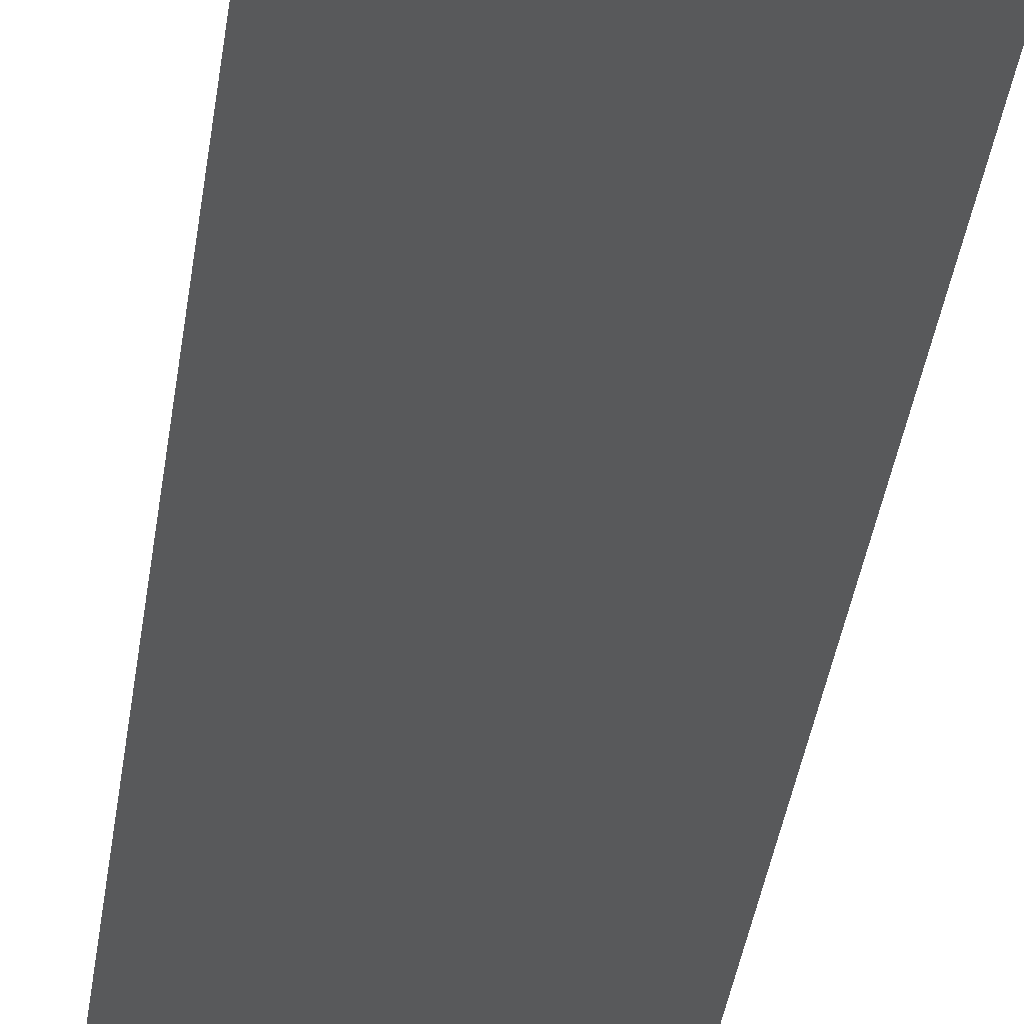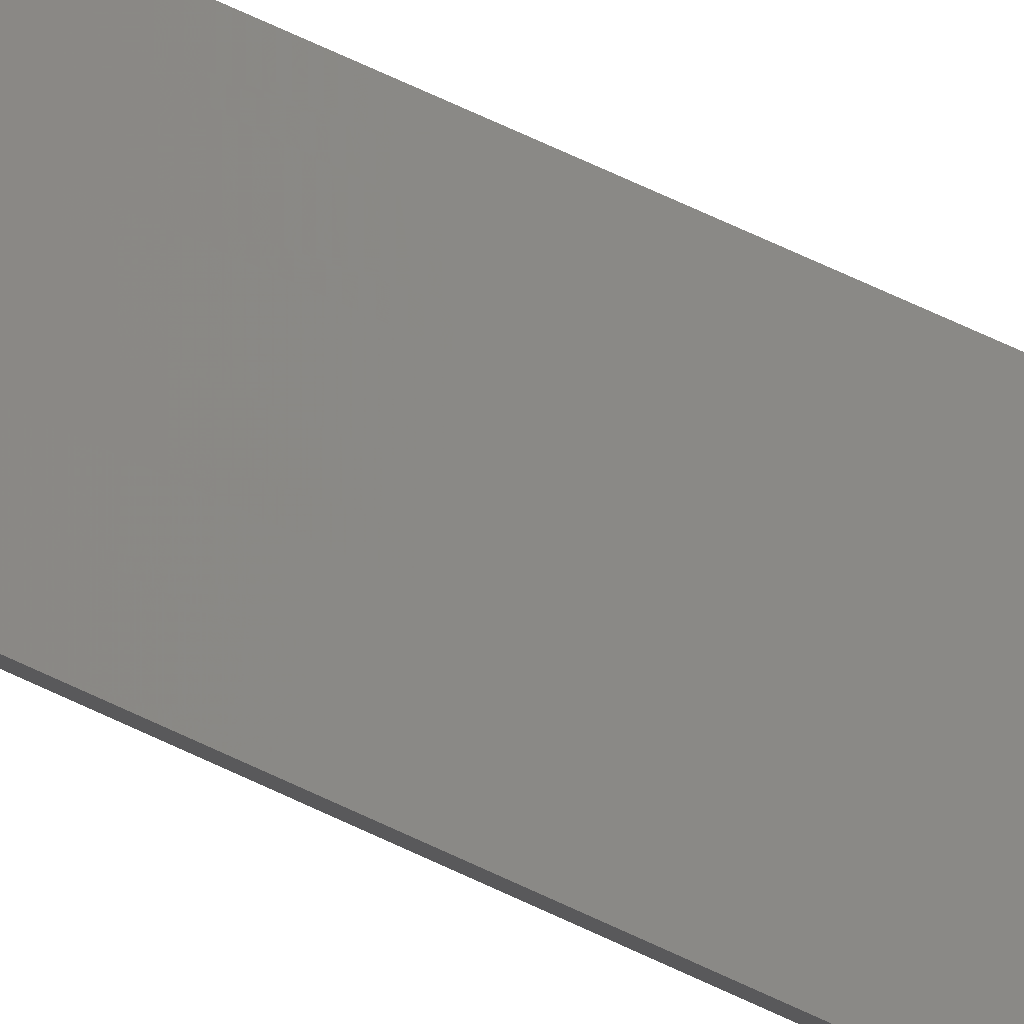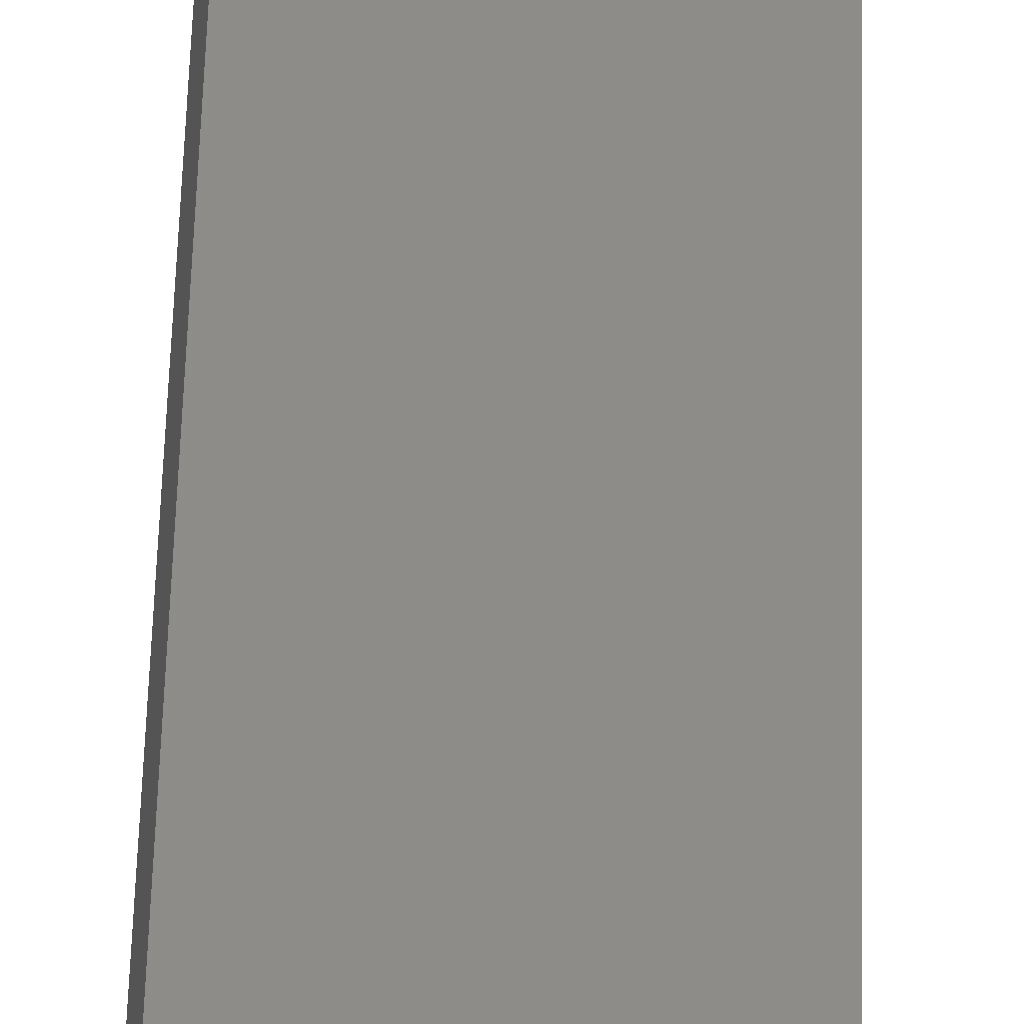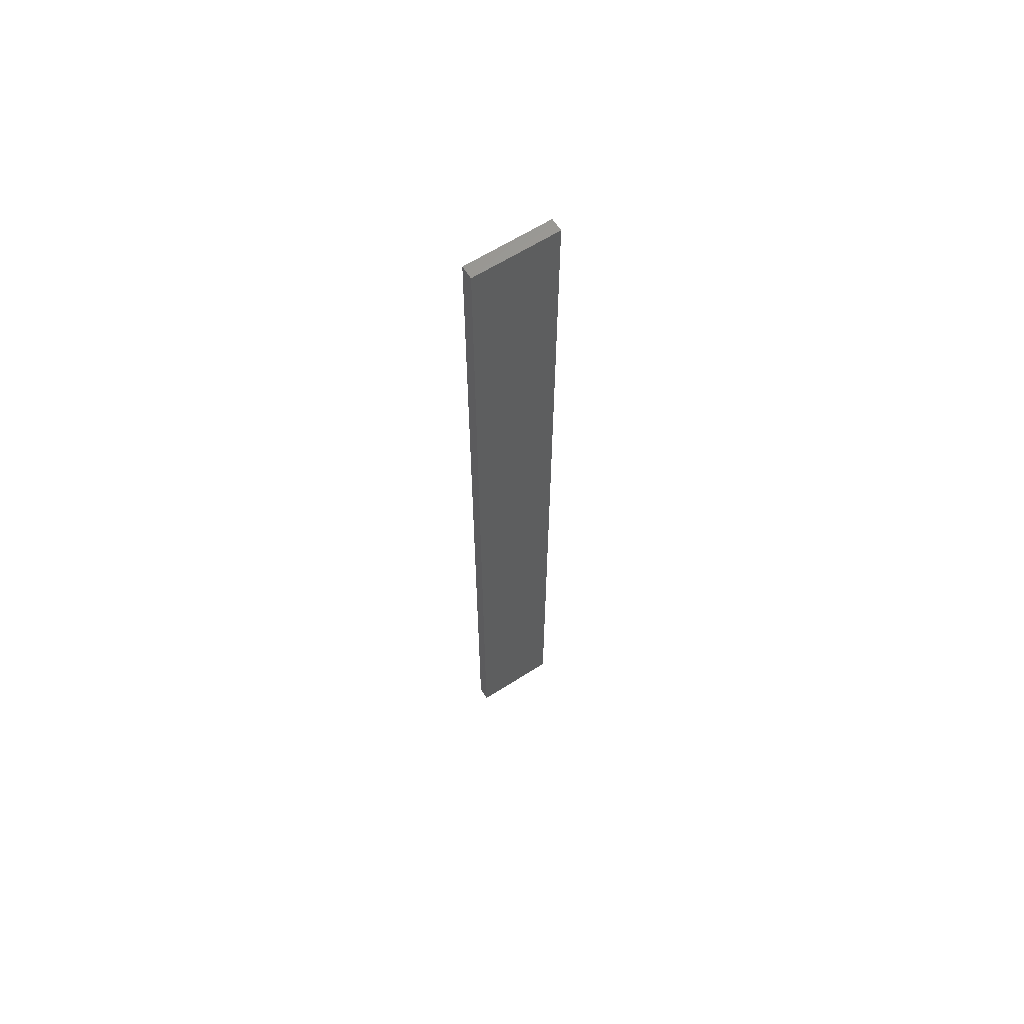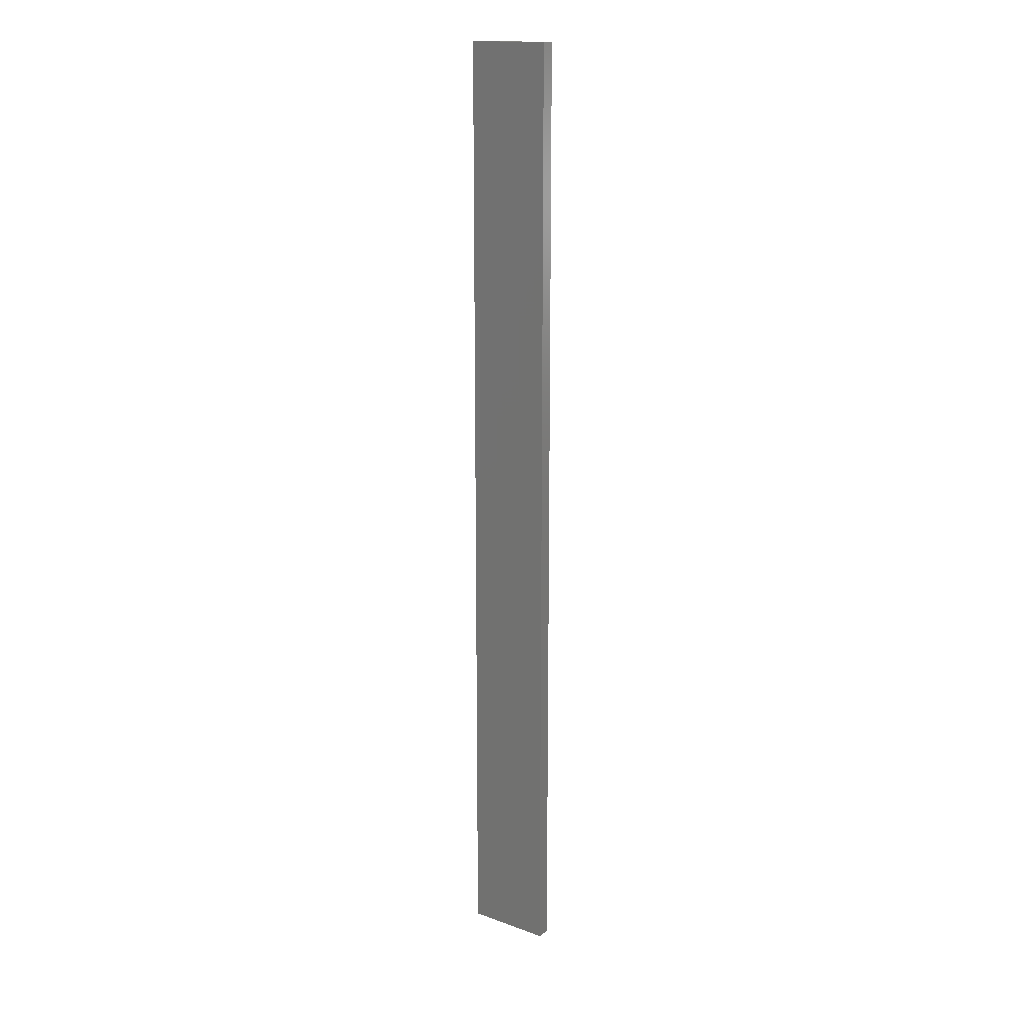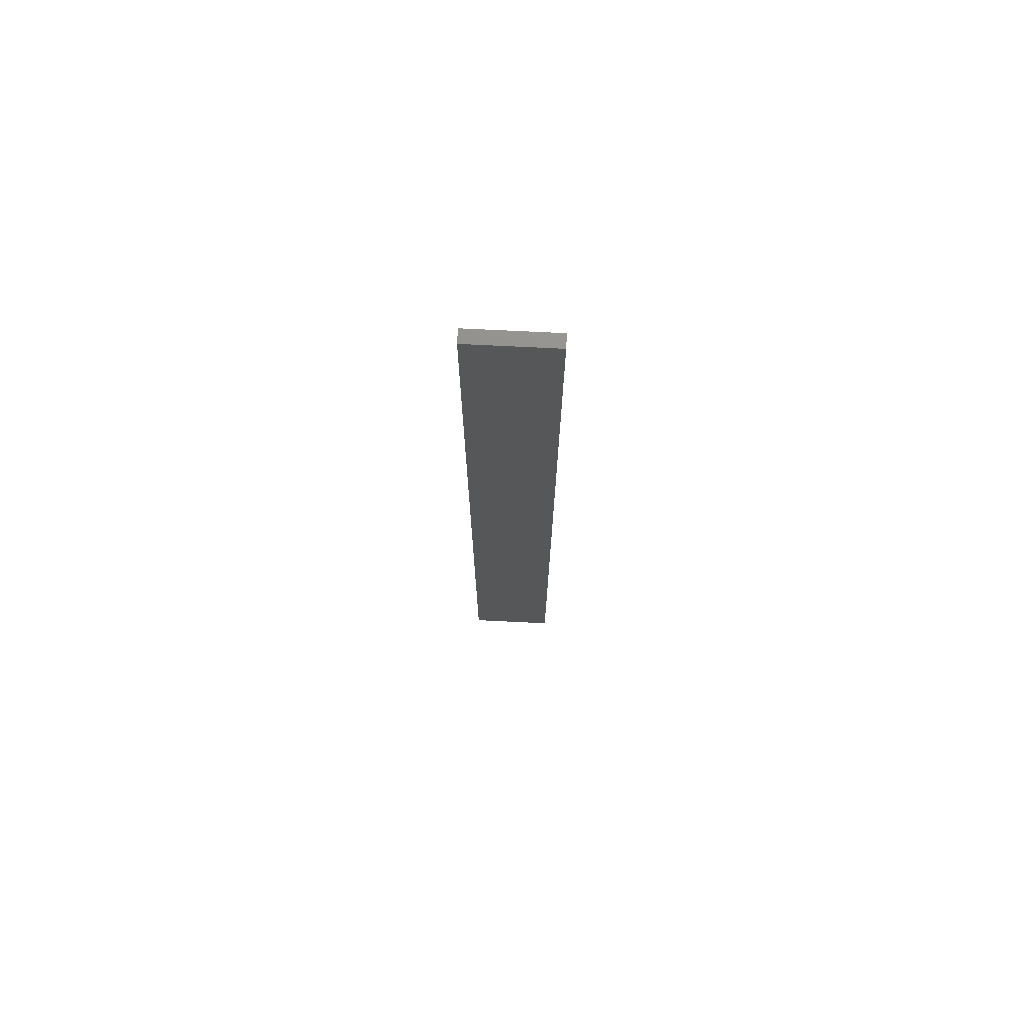
<metadata>
{"format":"stl","ext":"stl","renderer":"f3d","projection":"perspective","resolution":1024,"background":"white","views":[{"elev":-15.9,"azim":-3.5,"up":"+Y"},{"elev":67.3,"azim":115.5,"up":"+Y"},{"elev":35.6,"azim":1.1,"up":"+Y"},{"elev":63.5,"azim":-44.8,"up":"+Z"},{"elev":15.4,"azim":-155.3,"up":"+Z"},{"elev":73.3,"azim":170.7,"up":"+Z"}]}
</metadata>
<code>
# stl→obj: 16 verts, 28 faces
v -19.26 -2.355 178.2
v -19.15 -2.377 178.2
v -19.15 -2.377 181.8
v -19.26 -2.355 181.8
v -19.37 -2.332 178.2
v -19.37 -2.332 181.8
v -19.47 -2.309 181.8
v -19.47 -2.309 178.2
v -19.46 -2.26 178.2
v -19.46 -2.26 181.8
v -19.14 -2.328 181.8
v -19.14 -2.328 178.2
v -19.25 -2.306 181.8
v -19.25 -2.306 178.2
v -19.36 -2.283 178.2
v -19.36 -2.283 181.8
f 1 2 3
f 1 3 4
f 5 4 6
f 5 6 7
f 5 1 4
f 8 5 7
f 9 8 7
f 9 7 10
f 11 12 13
f 12 14 13
f 13 15 16
f 16 15 10
f 14 15 13
f 15 9 10
f 12 11 3
f 2 12 3
f 15 5 9
f 9 5 8
f 14 1 15
f 15 1 5
f 12 2 14
f 14 2 1
f 16 10 7
f 6 16 7
f 4 13 16
f 4 16 6
f 3 11 13
f 3 13 4

</code>
